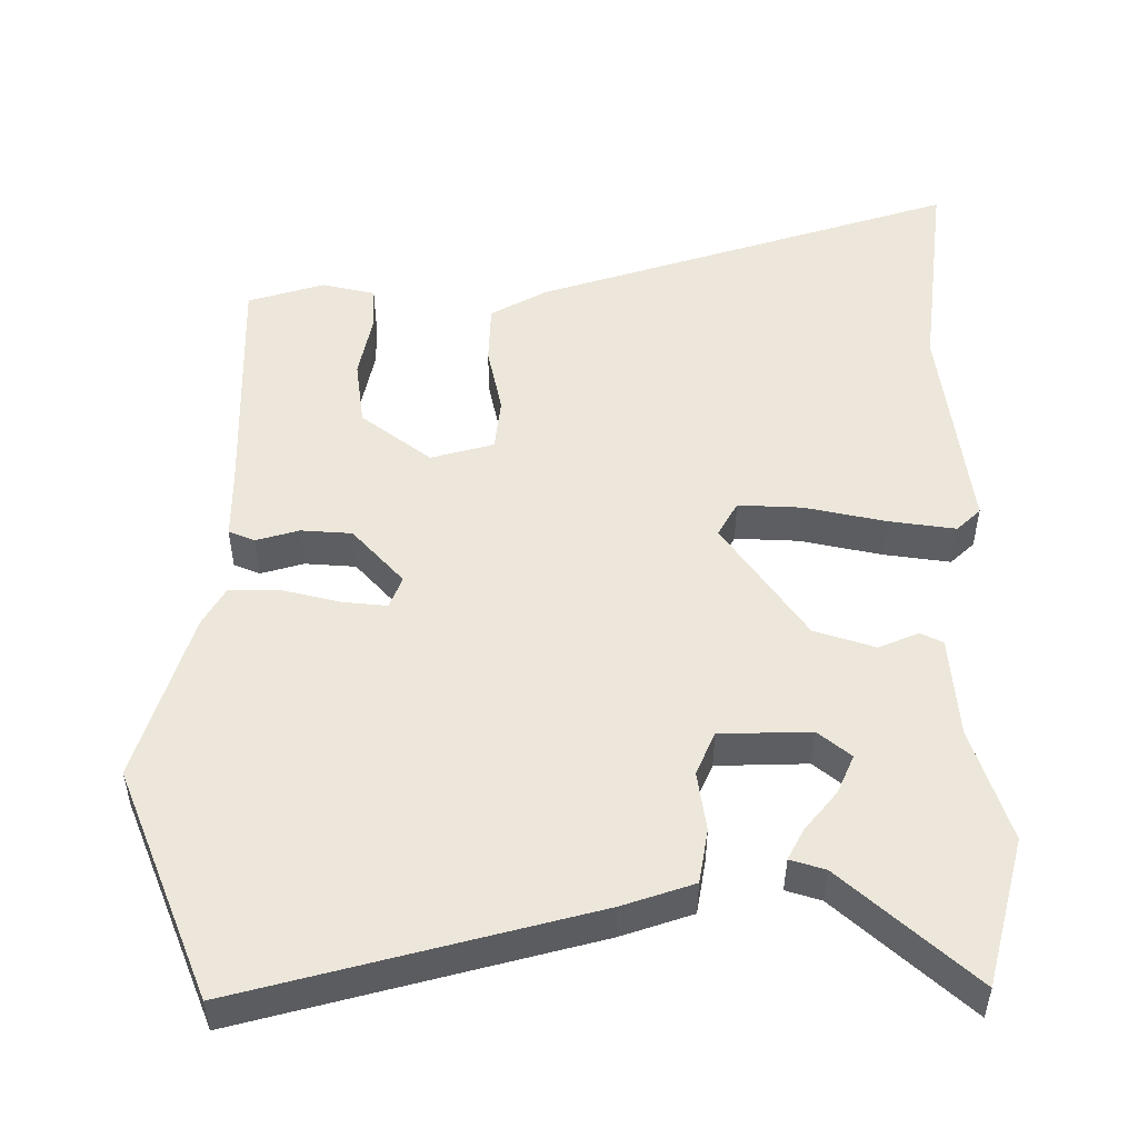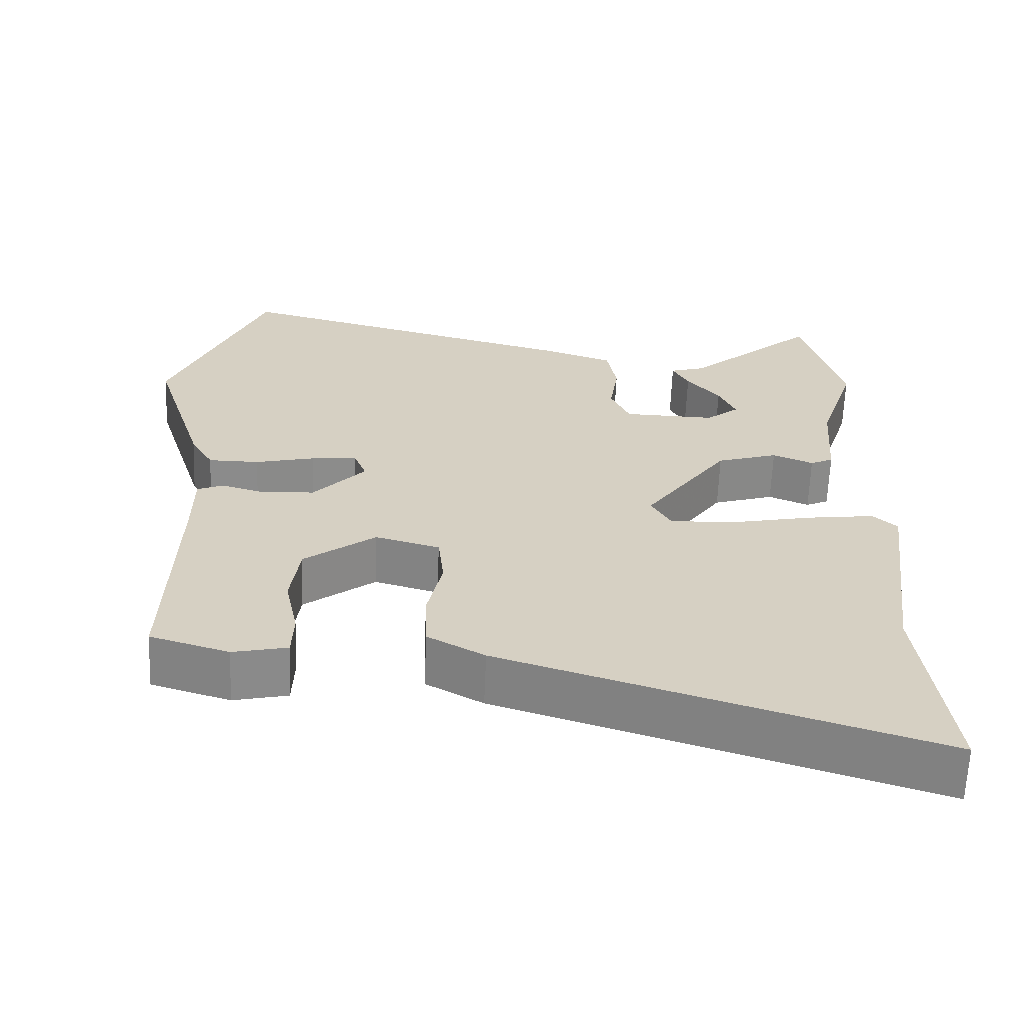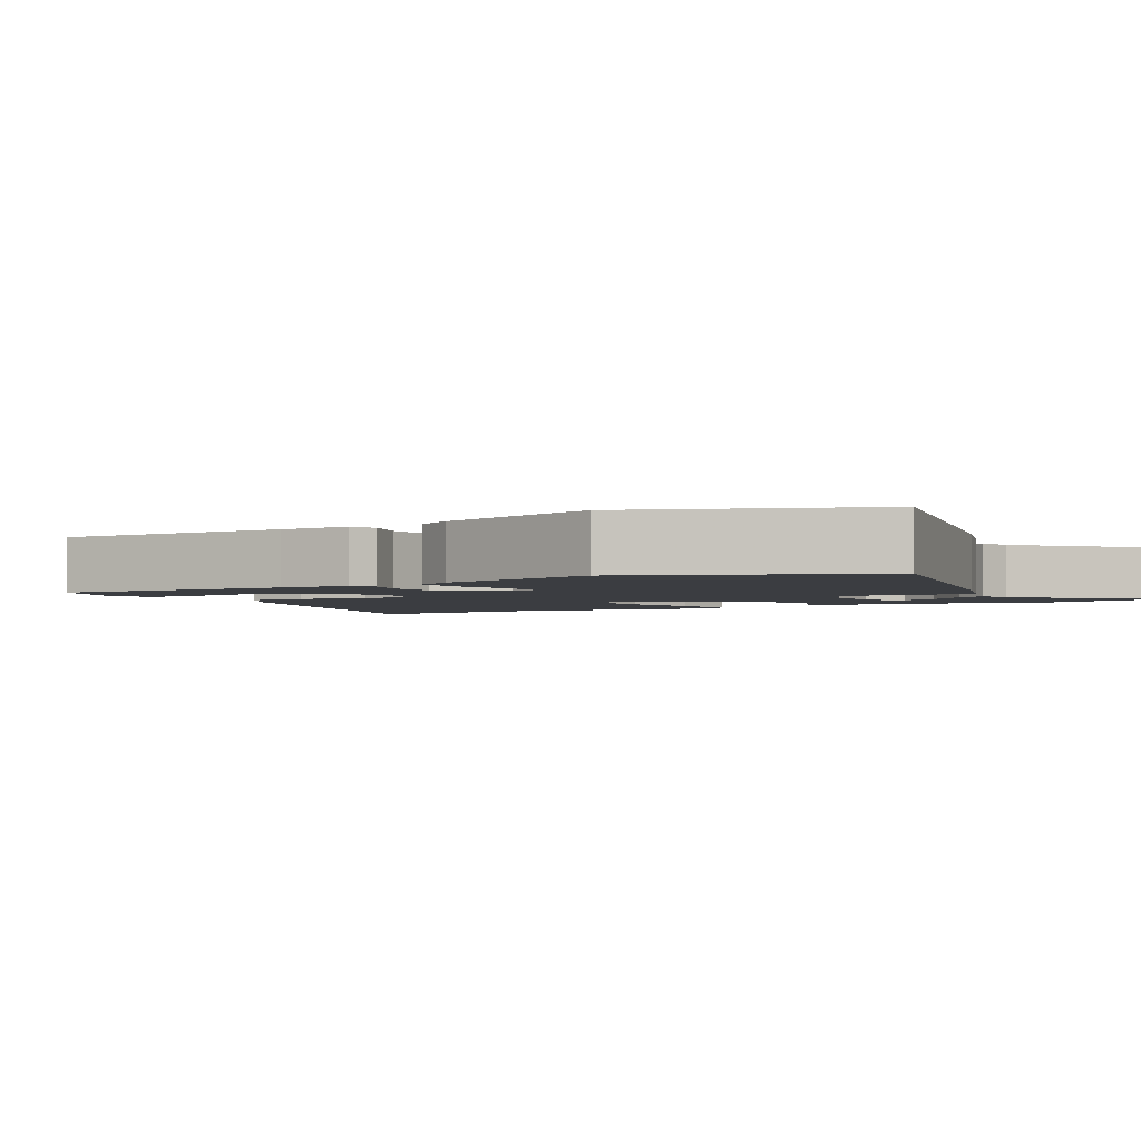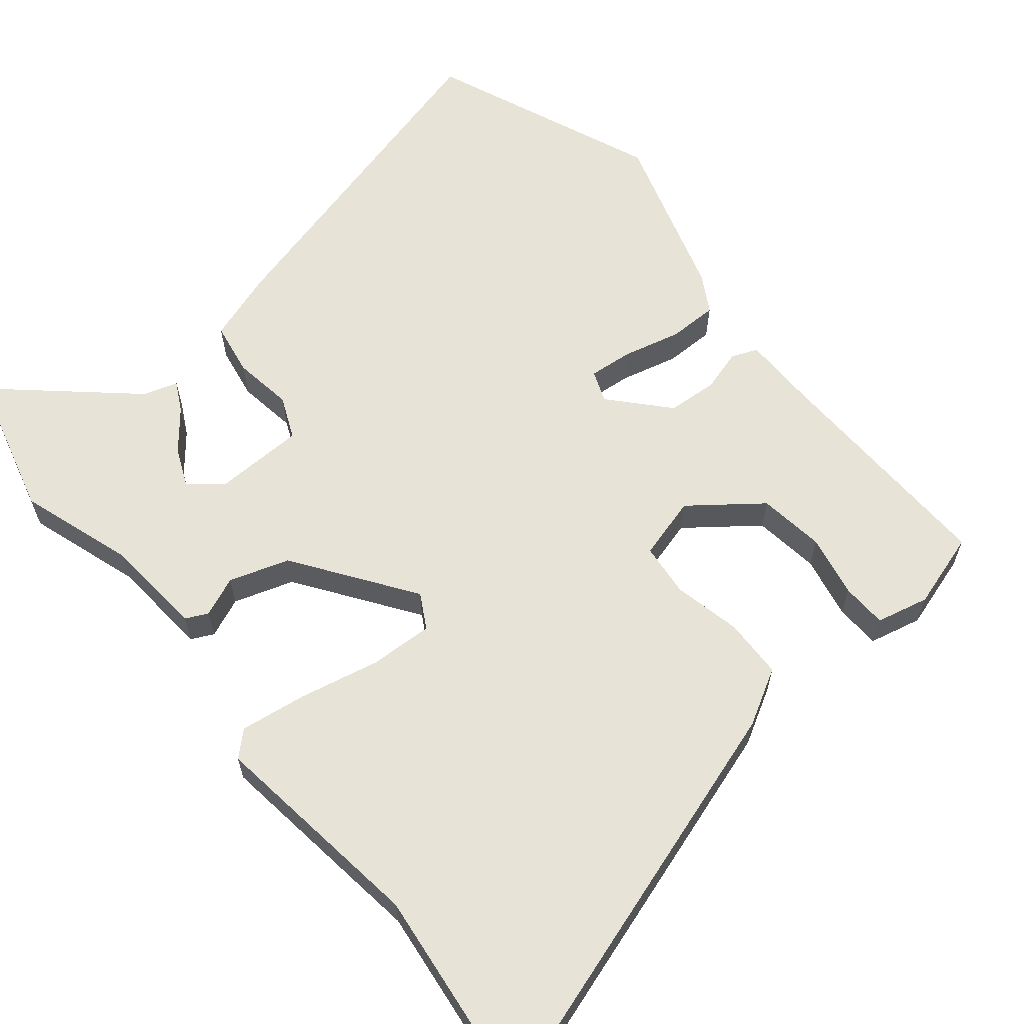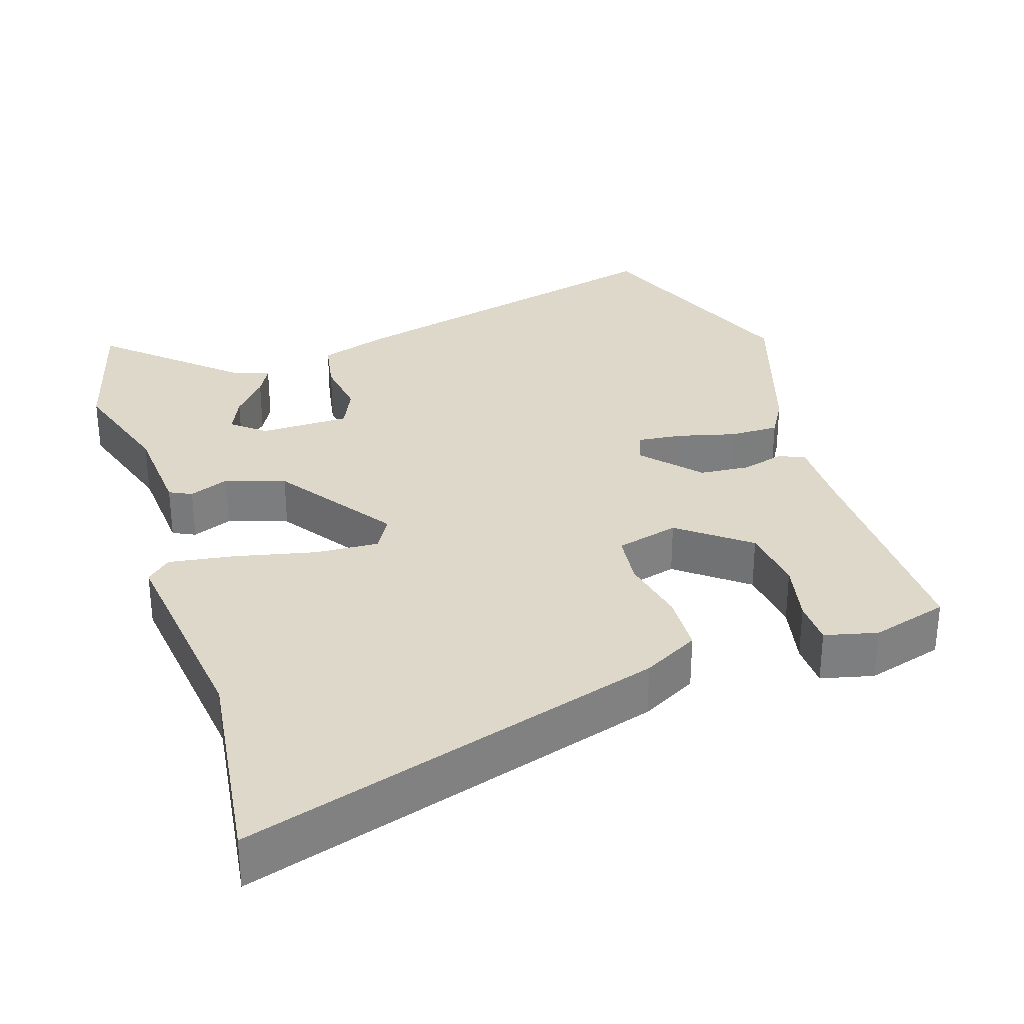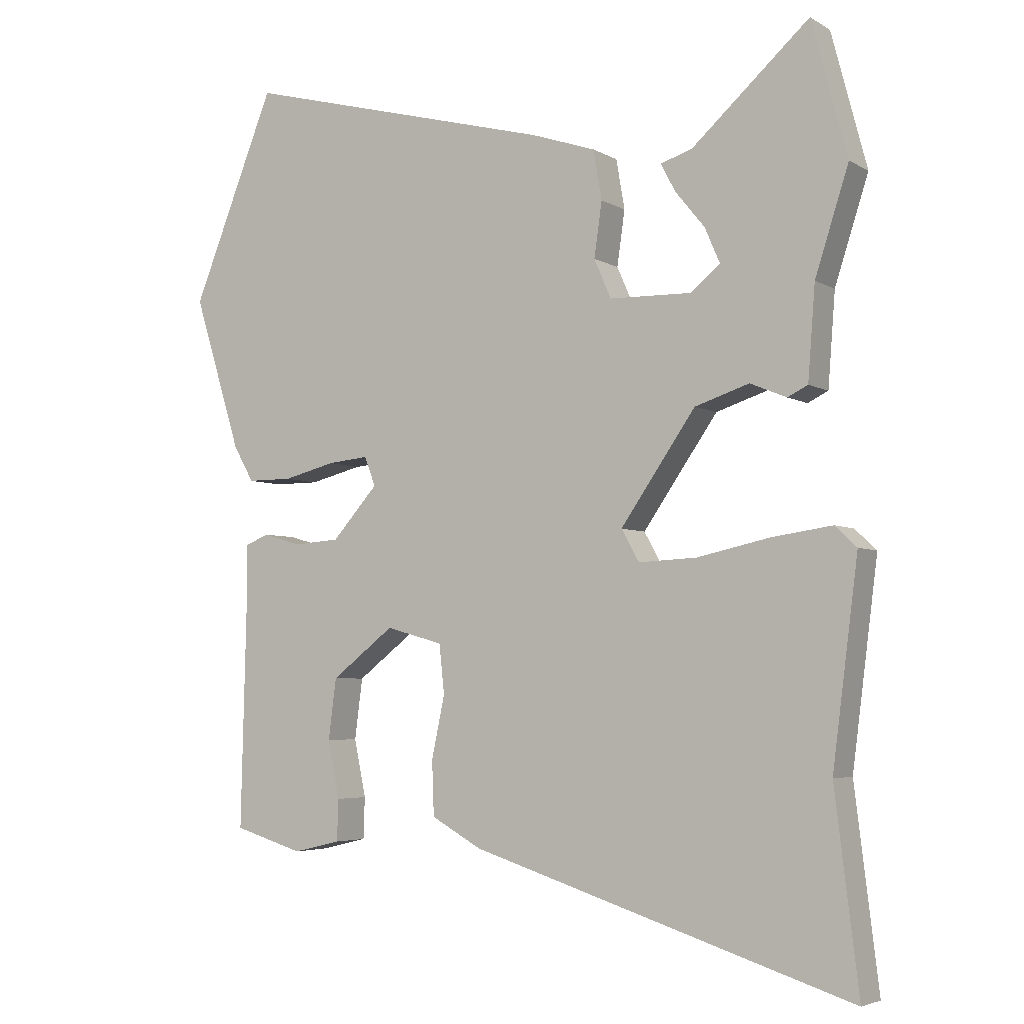
<metadata>
{"format":"obj","ext":"obj","renderer":"f3d","projection":"perspective","resolution":1024,"background":"white","views":[{"elev":51.0,"azim":0.0,"up":"+Y"},{"elev":-63.9,"azim":-2.4,"up":"+Z"},{"elev":-2.6,"azim":-59.3,"up":"+Y"},{"elev":62.0,"azim":140.5,"up":"+Y"},{"elev":31.0,"azim":162.5,"up":"+Y"},{"elev":-4.5,"azim":30.4,"up":"+Z"}]}
</metadata>
<code>
v 0.467 0.07 0.624
v 0.521 0.07 0.42
v 0.47 0.07 0.262
v 0.459 0.07 0.122
v 0.428 0.07 0.107
v 0.373 0.07 0.13
v 0.29 0.07 0.103
v 0.176 0.07 -0.061
v 0.203 0.07 -0.109
v 0.291 0.07 -0.105
v 0.402 0.07 -0.081
v 0.494 0.07 -0.068
v 0.527 0.07 -0.099
v 0.488 0.07 -0.402
v 0.524 0.07 -0.696
v -0.056 0.07 -0.512
v -0.133 0.07 -0.469
v -0.136 0.07 -0.386
v -0.116 0.07 -0.292
v -0.124 0.07 -0.218
v -0.211 0.07 -0.194
v -0.307 0.07 -0.268
v -0.319 0.07 -0.36
v -0.301 0.07 -0.447
v -0.303 0.07 -0.51
v -0.376 0.07 -0.527
v -0.482 0.07 -0.495
v -0.474 0.07 -0.163
v -0.474 0.07 -0.063
v -0.438 0.07 -0.048
v -0.379 0.07 -0.065
v -0.309 0.07 -0.06
v -0.239 0.07 0.018
v -0.256 0.07 0.062
v -0.318 0.07 0.056
v -0.398 0.07 0.036
v -0.467 0.07 0.036
v -0.498 0.07 0.09
v -0.571 0.07 0.324
v -0.443 0.07 0.641
v 0.035 0.07 0.515
v 0.133 0.07 0.482
v 0.146 0.07 0.407
v 0.134 0.07 0.324
v 0.16 0.07 0.265
v 0.285 0.07 0.262
v 0.33 0.07 0.299
v 0.307 0.07 0.352
v 0.262 0.07 0.407
v 0.24 0.07 0.449
v 0.288 0.07 0.464
v 0.467 0 0.624
v 0.521 0 0.42
v 0.47 0 0.262
v 0.459 0 0.122
v 0.428 0 0.107
v 0.373 0 0.13
v 0.29 0 0.103
v 0.176 0 -0.061
v 0.203 0 -0.109
v 0.291 0 -0.105
v 0.402 0 -0.081
v 0.494 0 -0.068
v 0.527 0 -0.099
v 0.488 0 -0.402
v 0.524 0 -0.696
v -0.056 0 -0.512
v -0.133 0 -0.469
v -0.136 0 -0.386
v -0.116 0 -0.292
v -0.124 0 -0.218
v -0.211 0 -0.194
v -0.307 0 -0.268
v -0.319 0 -0.36
v -0.301 0 -0.447
v -0.303 0 -0.51
v -0.376 0 -0.527
v -0.482 0 -0.495
v -0.474 0 -0.163
v -0.474 0 -0.063
v -0.438 0 -0.048
v -0.379 0 -0.065
v -0.309 0 -0.06
v -0.239 0 0.018
v -0.256 0 0.062
v -0.318 0 0.056
v -0.398 0 0.036
v -0.467 0 0.036
v -0.498 0 0.09
v -0.571 0 0.324
v -0.443 0 0.641
v 0.035 0 0.515
v 0.133 0 0.482
v 0.146 0 0.407
v 0.134 0 0.324
v 0.16 0 0.265
v 0.285 0 0.262
v 0.33 0 0.299
v 0.307 0 0.352
v 0.262 0 0.407
v 0.24 0 0.449
v 0.288 0 0.464
f 48 49 50 51
f 1 2 3
f 51 1 3
f 48 51 3
f 47 48 3
f 4 5 6
f 3 4 6
f 47 3 6
f 46 47 6
f 45 46 6 7
f 42 43 44
f 41 42 44
f 40 41 44
f 39 40 44
f 38 39 44
f 37 38 44
f 36 37 44
f 35 36 44
f 34 35 44 45
f 45 7 8
f 34 45 8
f 33 34 8
f 28 29 30 31
f 28 31 32
f 26 27 28
f 25 26 28
f 24 25 28
f 23 24 28
f 22 23 28 32
f 21 22 32 33
f 17 18 19
f 16 17 19
f 15 16 19
f 14 15 19
f 14 19 20
f 13 14 20
f 12 13 20
f 11 12 20
f 10 11 20
f 9 10 20 21
f 8 9 21 33
f 102 101 100 99
f 54 53 52
f 54 52 102
f 54 102 99
f 54 99 98
f 57 56 55
f 57 55 54
f 57 54 98
f 57 98 97
f 58 57 97 96
f 95 94 93
f 95 93 92
f 95 92 91
f 95 91 90
f 95 90 89
f 95 89 88
f 95 88 87
f 95 87 86
f 96 95 86 85
f 59 58 96
f 59 96 85
f 59 85 84
f 82 81 80 79
f 83 82 79
f 79 78 77
f 79 77 76
f 79 76 75
f 79 75 74
f 83 79 74 73
f 84 83 73 72
f 70 69 68
f 70 68 67
f 70 67 66
f 70 66 65
f 71 70 65
f 71 65 64
f 71 64 63
f 71 63 62
f 71 62 61
f 72 71 61 60
f 84 72 60 59
f 1 52 53 2
f 2 53 54 3
f 3 54 55 4
f 4 55 56 5
f 5 56 57 6
f 6 57 58 7
f 7 58 59 8
f 8 59 60 9
f 9 60 61 10
f 10 61 62 11
f 11 62 63 12
f 12 63 64 13
f 13 64 65 14
f 14 65 66 15
f 15 66 67 16
f 16 67 68 17
f 17 68 69 18
f 18 69 70 19
f 19 70 71 20
f 20 71 72 21
f 21 72 73 22
f 22 73 74 23
f 23 74 75 24
f 24 75 76 25
f 25 76 77 26
f 26 77 78 27
f 27 78 79 28
f 28 79 80 29
f 29 80 81 30
f 30 81 82 31
f 31 82 83 32
f 32 83 84 33
f 33 84 85 34
f 34 85 86 35
f 35 86 87 36
f 36 87 88 37
f 37 88 89 38
f 38 89 90 39
f 39 90 91 40
f 40 91 92 41
f 41 92 93 42
f 42 93 94 43
f 43 94 95 44
f 44 95 96 45
f 45 96 97 46
f 46 97 98 47
f 47 98 99 48
f 48 99 100 49
f 49 100 101 50
f 50 101 102 51
f 51 102 52 1

</code>
